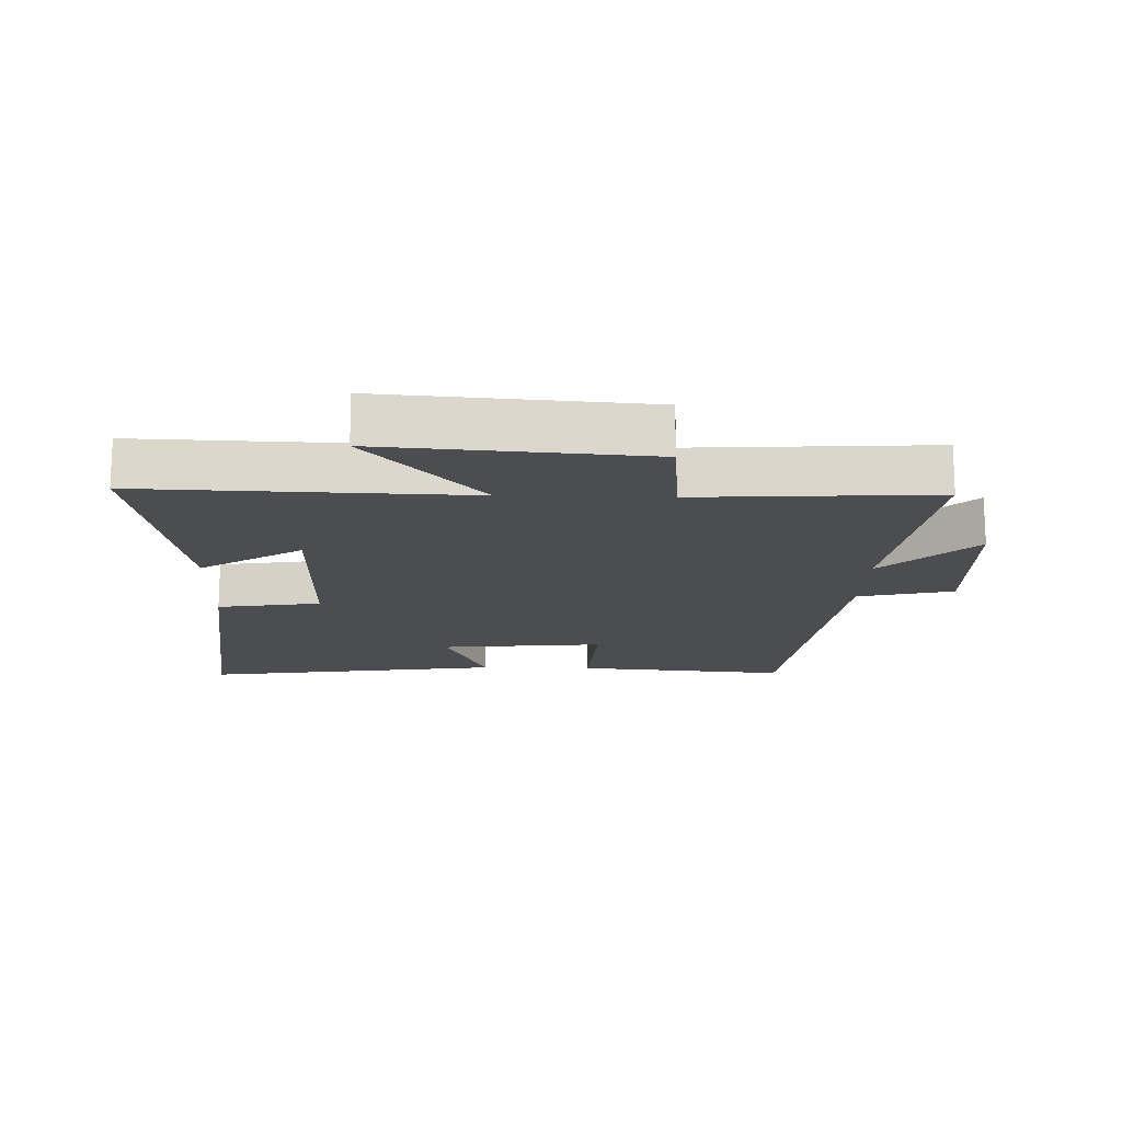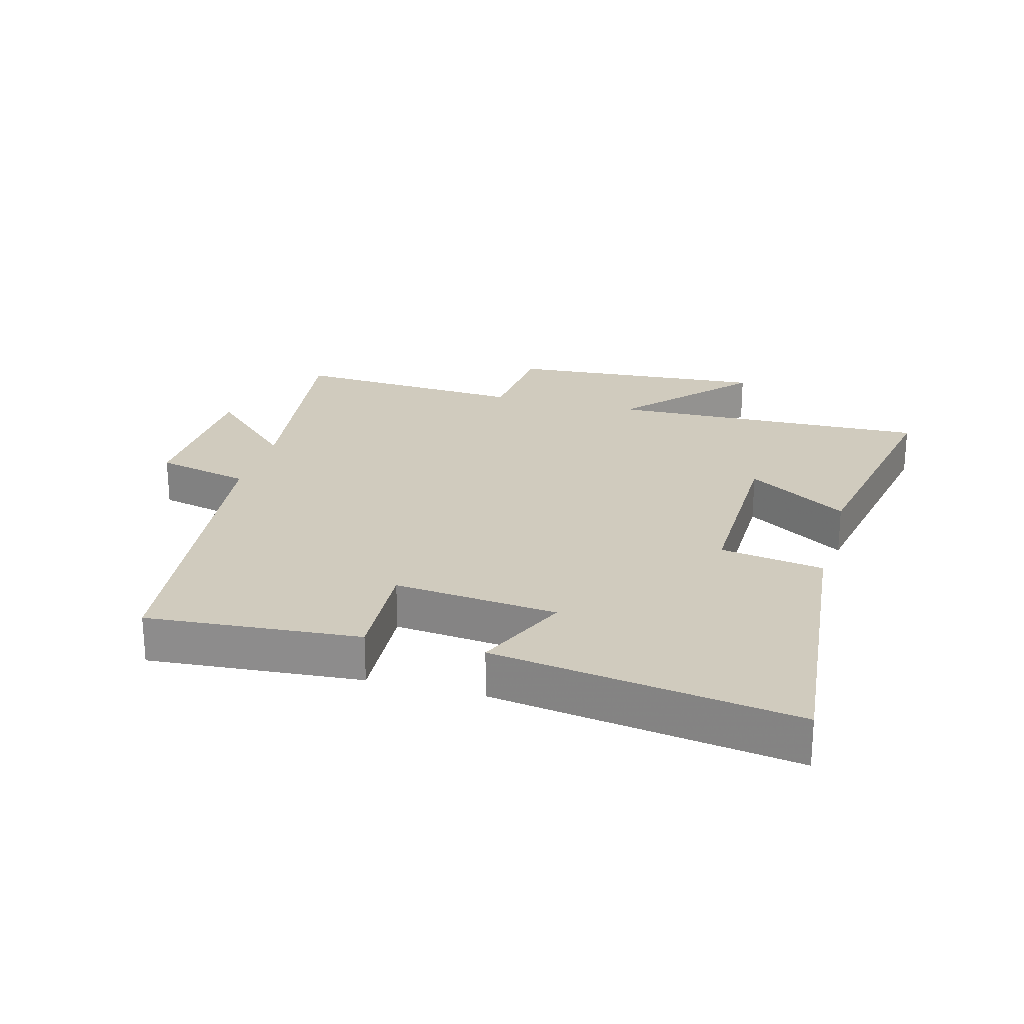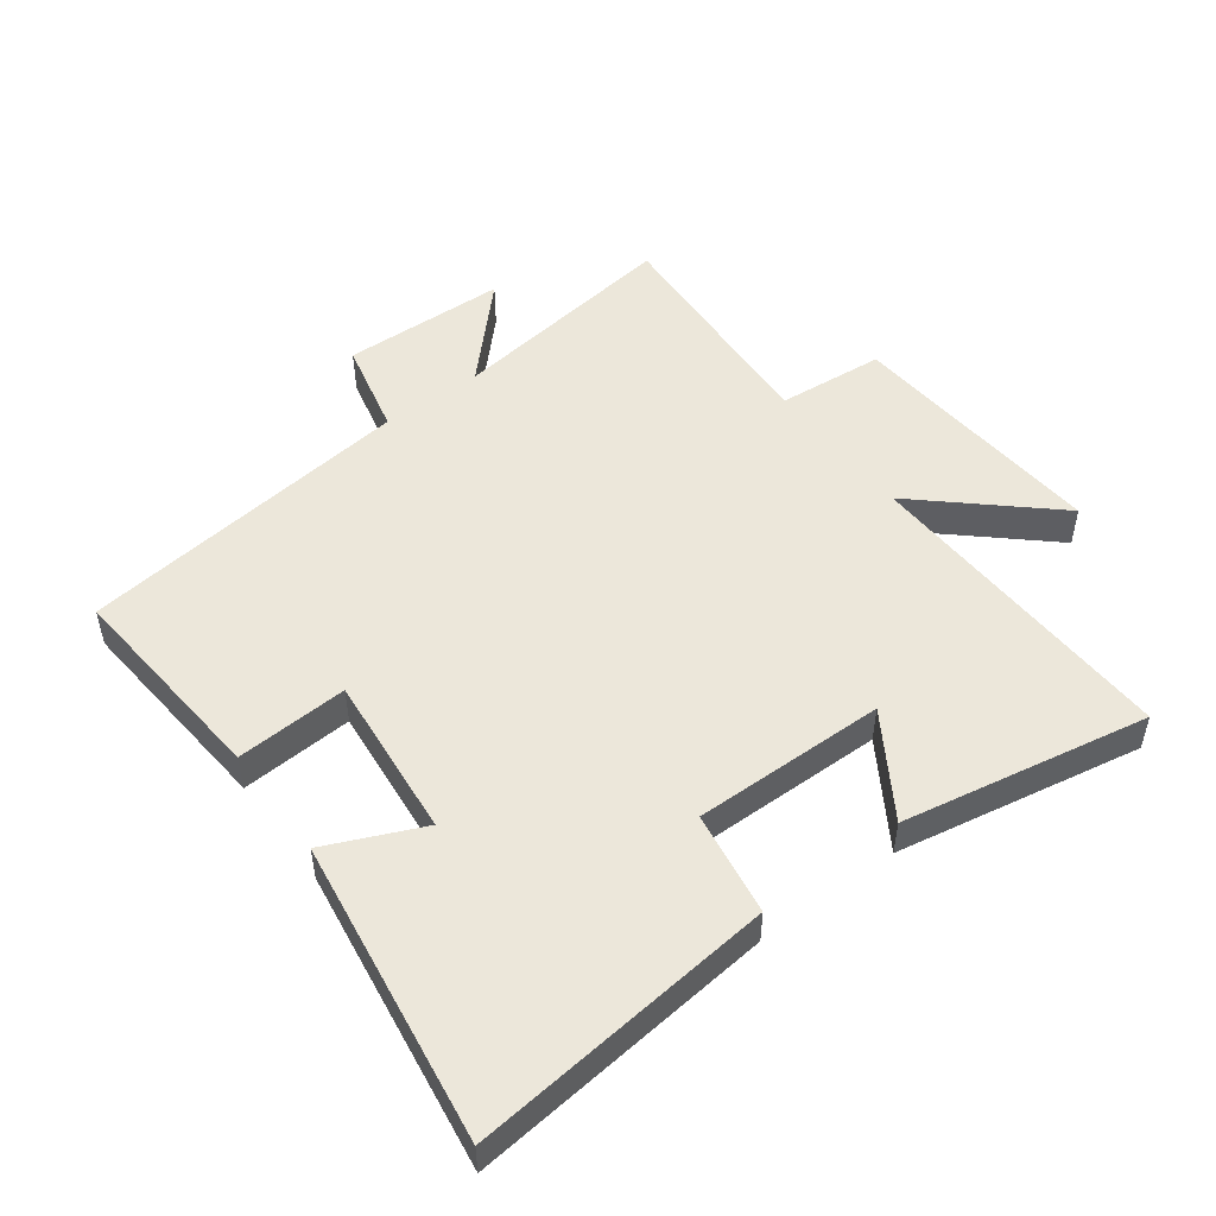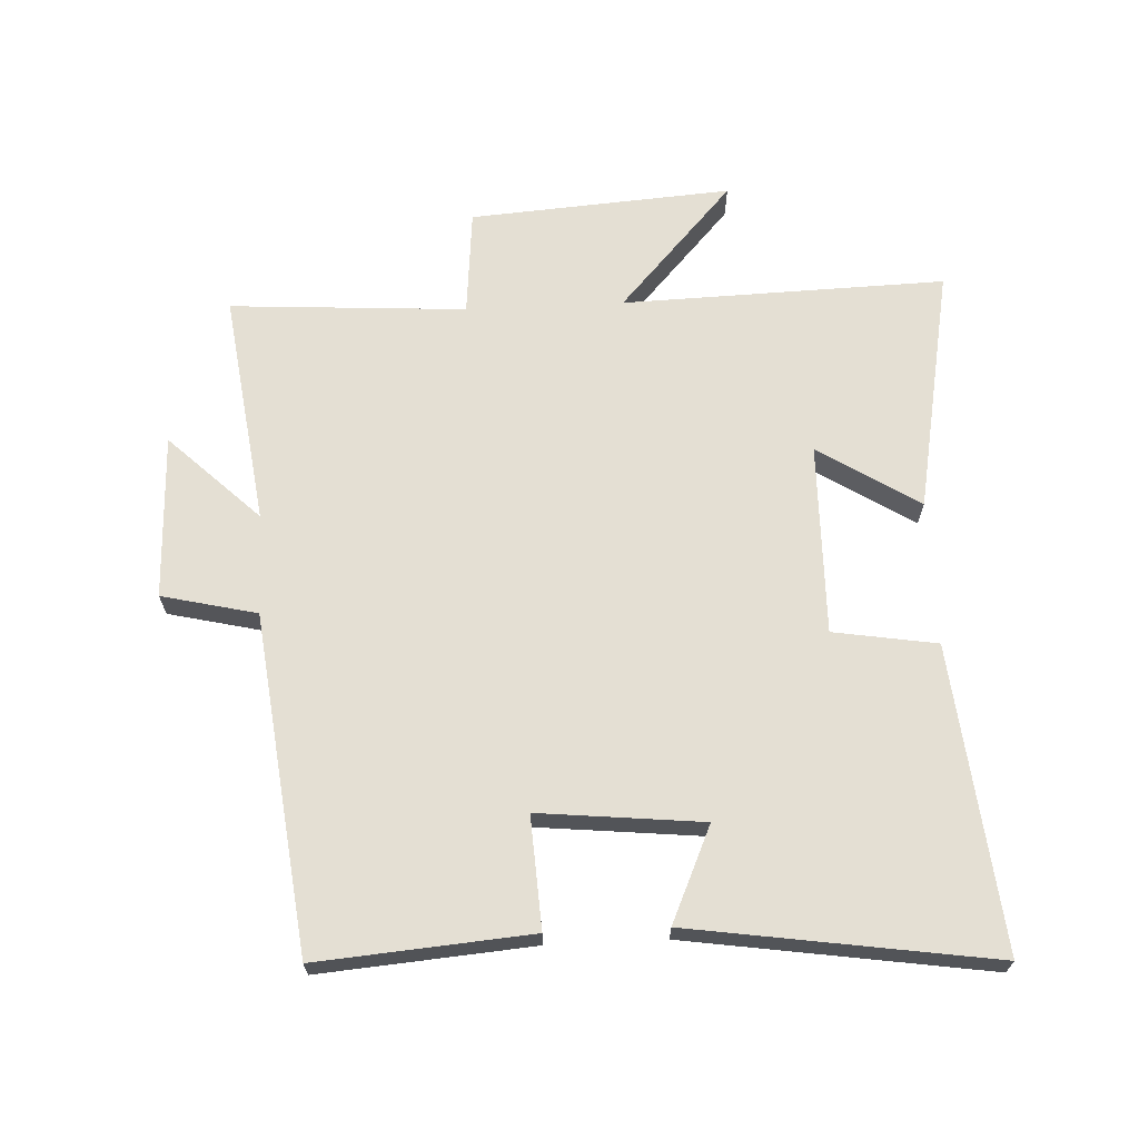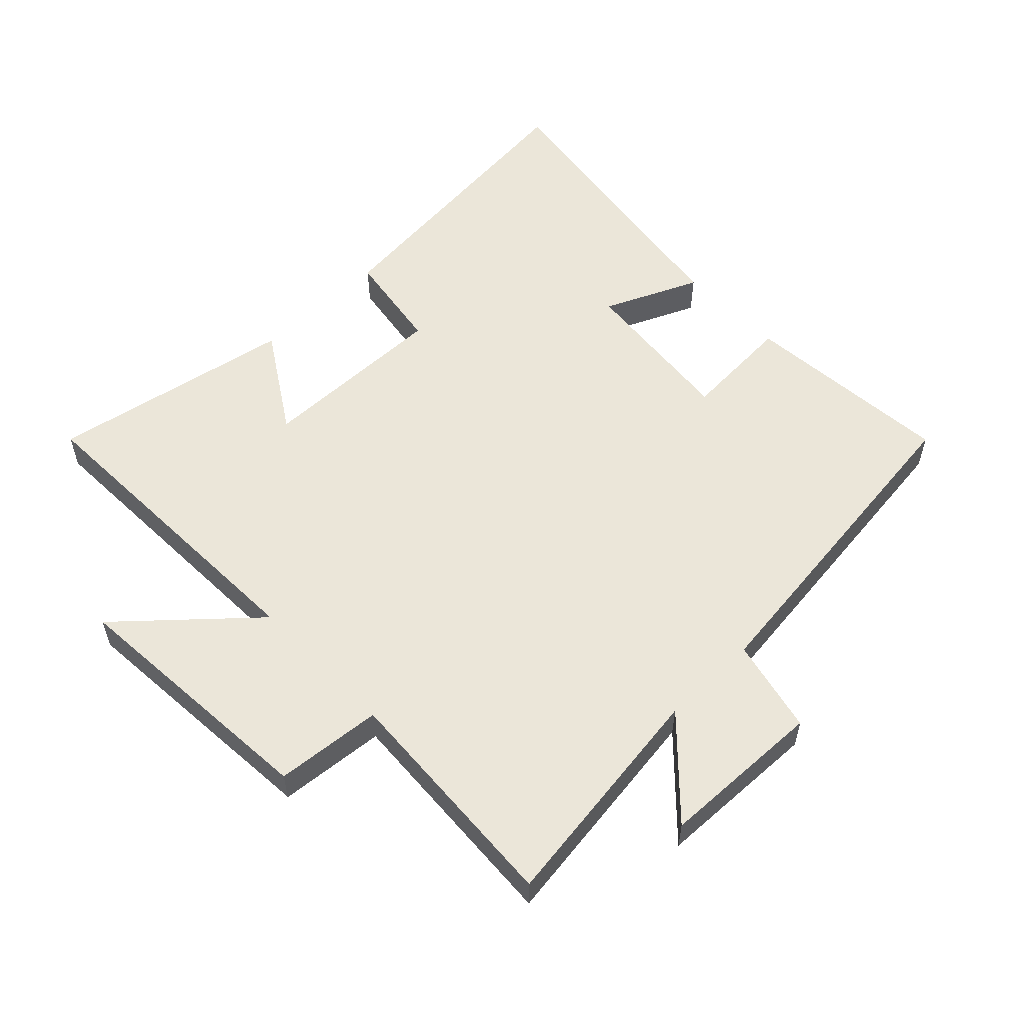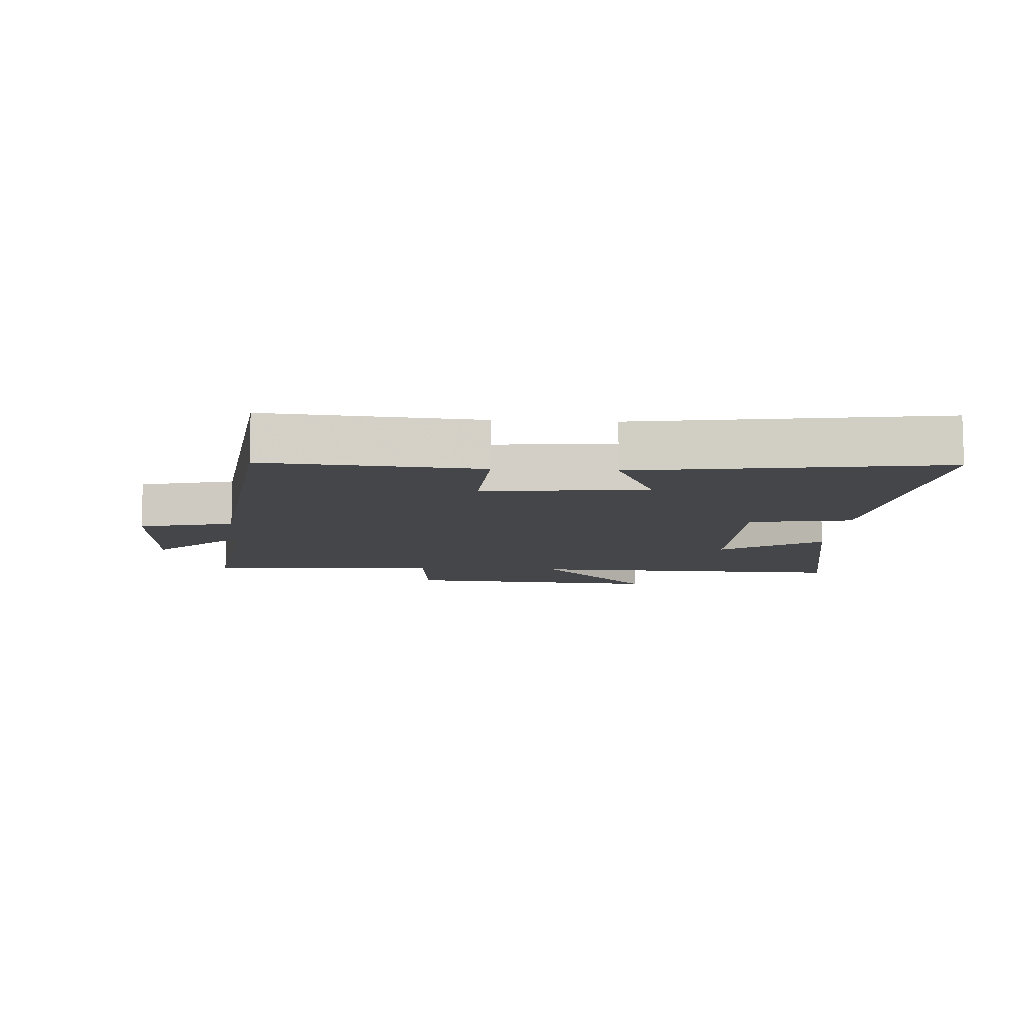
<metadata>
{"format":"obj","ext":"obj","renderer":"f3d","projection":"perspective","resolution":1024,"background":"white","views":[{"elev":-16.0,"azim":-91.8,"up":"+Y"},{"elev":23.6,"azim":105.3,"up":"+Y"},{"elev":50.3,"azim":143.2,"up":"+Y"},{"elev":66.7,"azim":87.3,"up":"+Y"},{"elev":55.6,"azim":-44.0,"up":"+Y"},{"elev":-9.6,"azim":86.5,"up":"+Y"}]}
</metadata>
<code>
v -0.523 0.07 0.55
v -0.158 0.07 0.5
v -0.293 0.07 0.641
v -0.035 0.07 0.649
v 0 0.07 0.5
v 0.527 0.07 0.436
v 0.5 0.07 0.103
v 0.325 0.07 0.113
v 0.351 0.07 -0.143
v 0.5 0.07 -0.077
v 0.57 0.07 -0.549
v 0.095 0.07 -0.5
v 0.069 0.07 -0.338
v -0.231 0.07 -0.342
v -0.131 0.07 -0.5
v -0.515 0.07 -0.572
v -0.5 0.07 -0.066
v -0.698 0.07 -0.245
v -0.668 0.07 0.165
v -0.5 0.07 0.18
v -0.523 0 0.55
v -0.158 0 0.5
v -0.293 0 0.641
v -0.035 0 0.649
v 0 0 0.5
v 0.527 0 0.436
v 0.5 0 0.103
v 0.325 0 0.113
v 0.351 0 -0.143
v 0.5 0 -0.077
v 0.57 0 -0.549
v 0.095 0 -0.5
v 0.069 0 -0.338
v -0.231 0 -0.342
v -0.131 0 -0.5
v -0.515 0 -0.572
v -0.5 0 -0.066
v -0.698 0 -0.245
v -0.668 0 0.165
v -0.5 0 0.18
f 17 18 19 20
f 14 15 16 17
f 13 14 17 20
f 10 11 12 13
f 9 10 13
f 8 9 13 20
f 5 6 7 8
f 5 8 20
f 2 3 4 5
f 2 5 20
f 1 2 20
f 40 39 38 37
f 37 36 35 34
f 40 37 34 33
f 33 32 31 30
f 33 30 29
f 40 33 29 28
f 28 27 26 25
f 40 28 25
f 25 24 23 22
f 40 25 22
f 40 22 21
f 1 21 22 2
f 2 22 23 3
f 3 23 24 4
f 4 24 25 5
f 5 25 26 6
f 6 26 27 7
f 7 27 28 8
f 8 28 29 9
f 9 29 30 10
f 10 30 31 11
f 11 31 32 12
f 12 32 33 13
f 13 33 34 14
f 14 34 35 15
f 15 35 36 16
f 16 36 37 17
f 17 37 38 18
f 18 38 39 19
f 19 39 40 20
f 20 40 21 1

</code>
